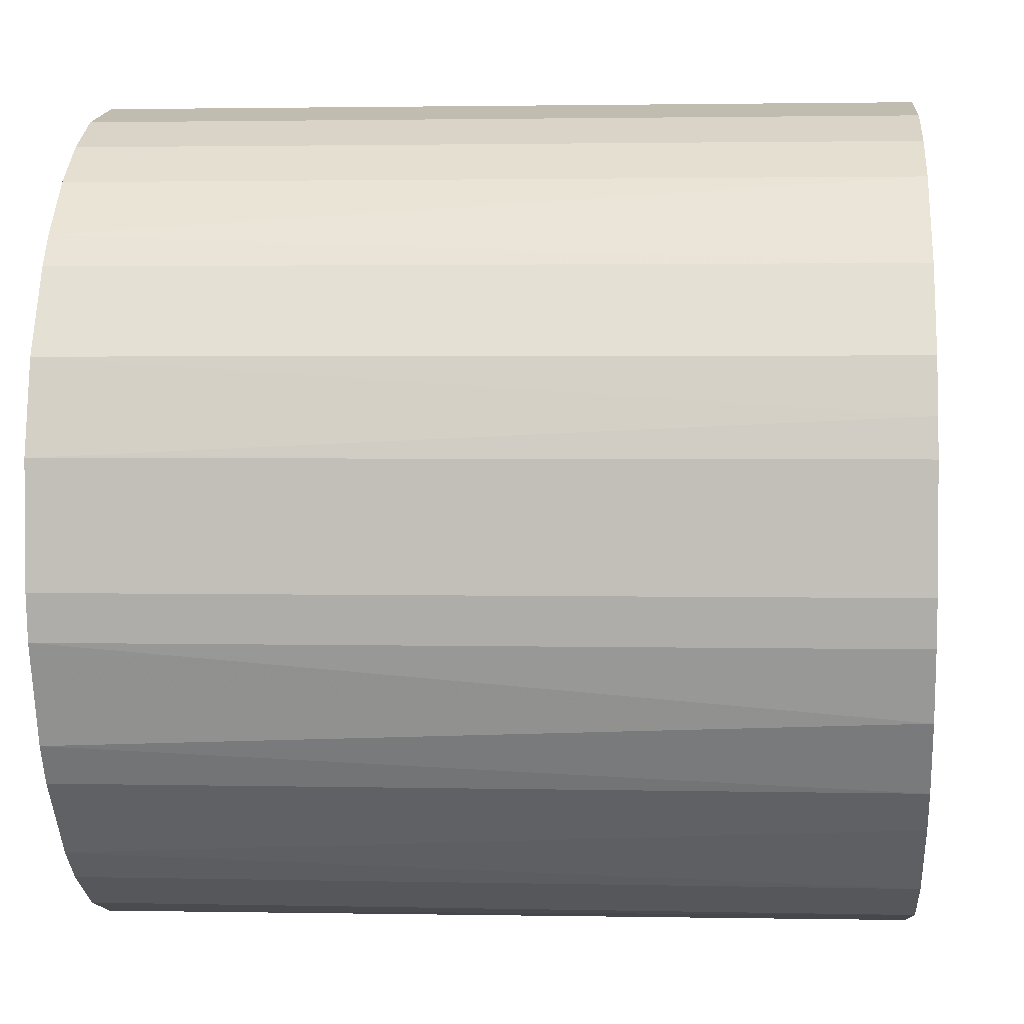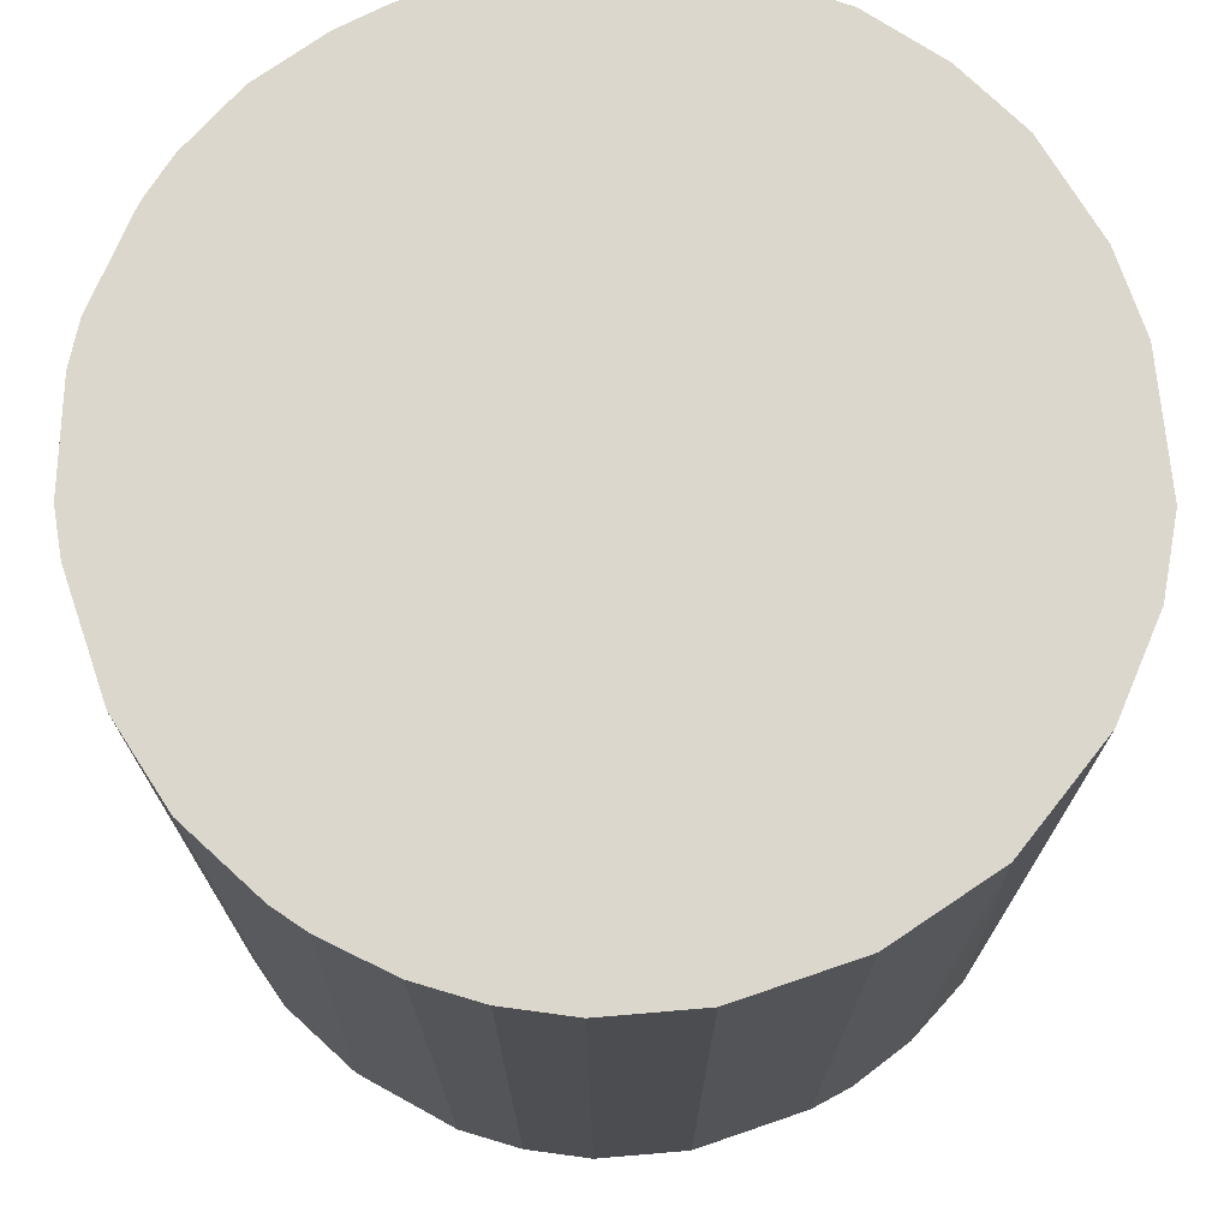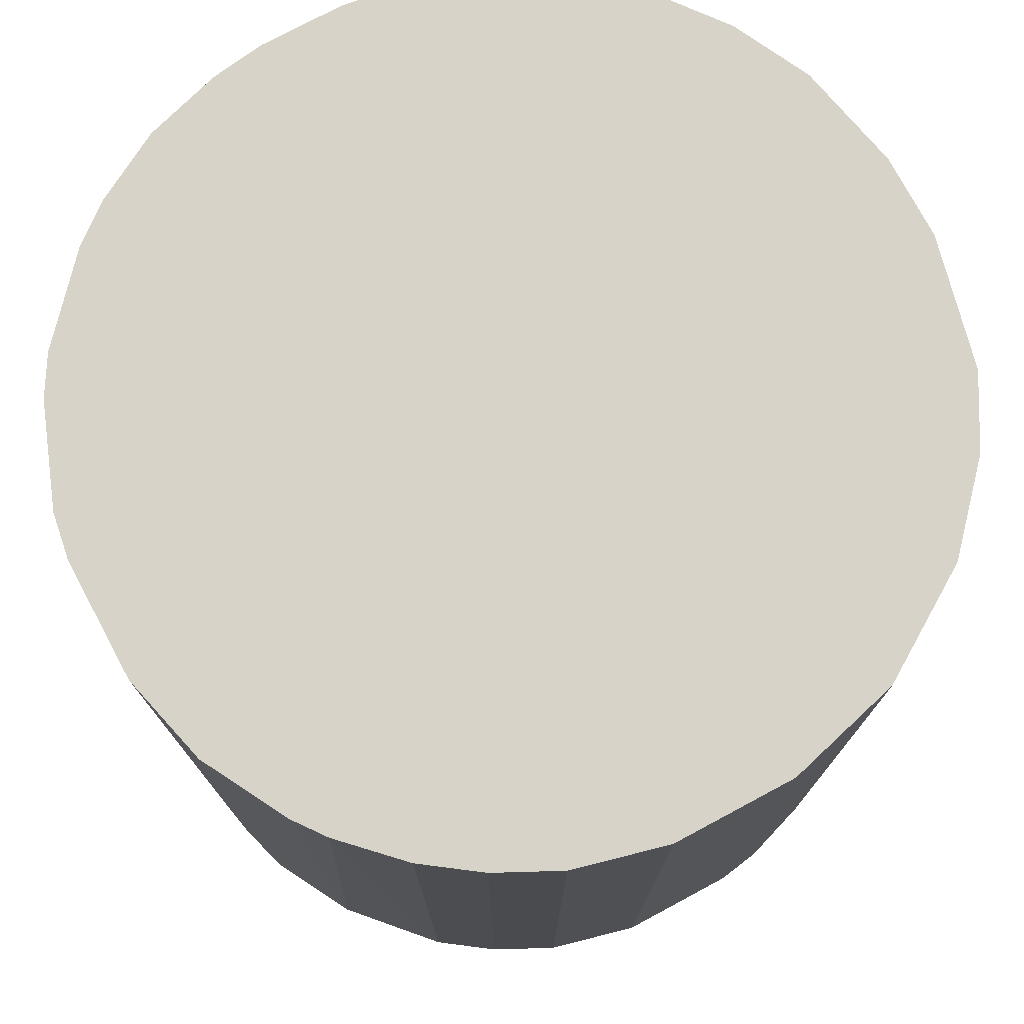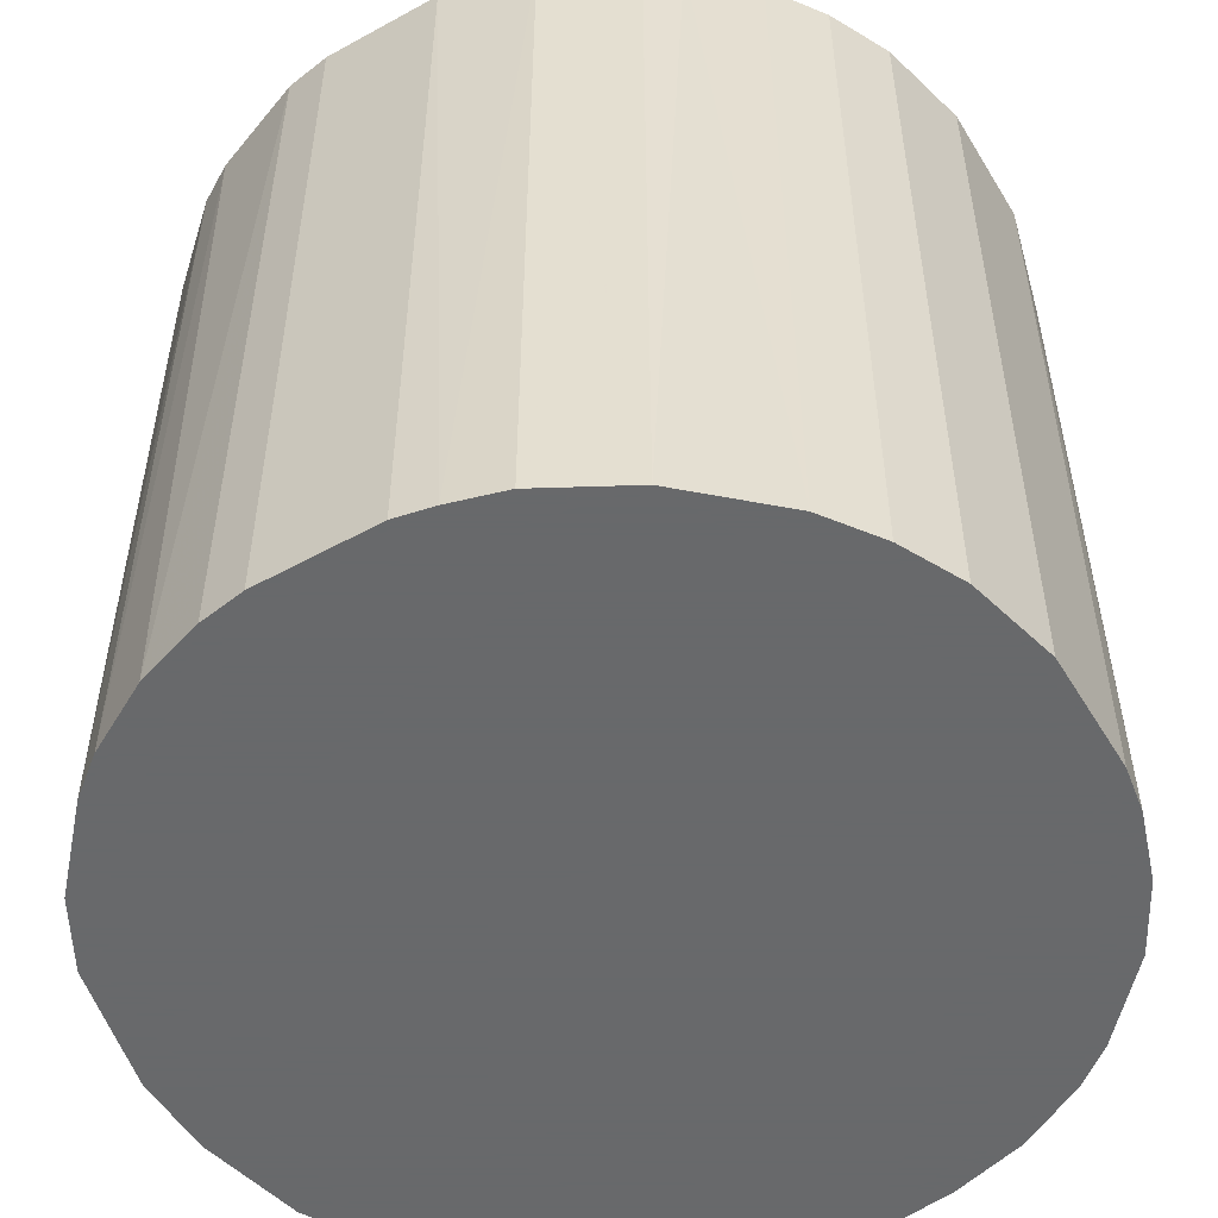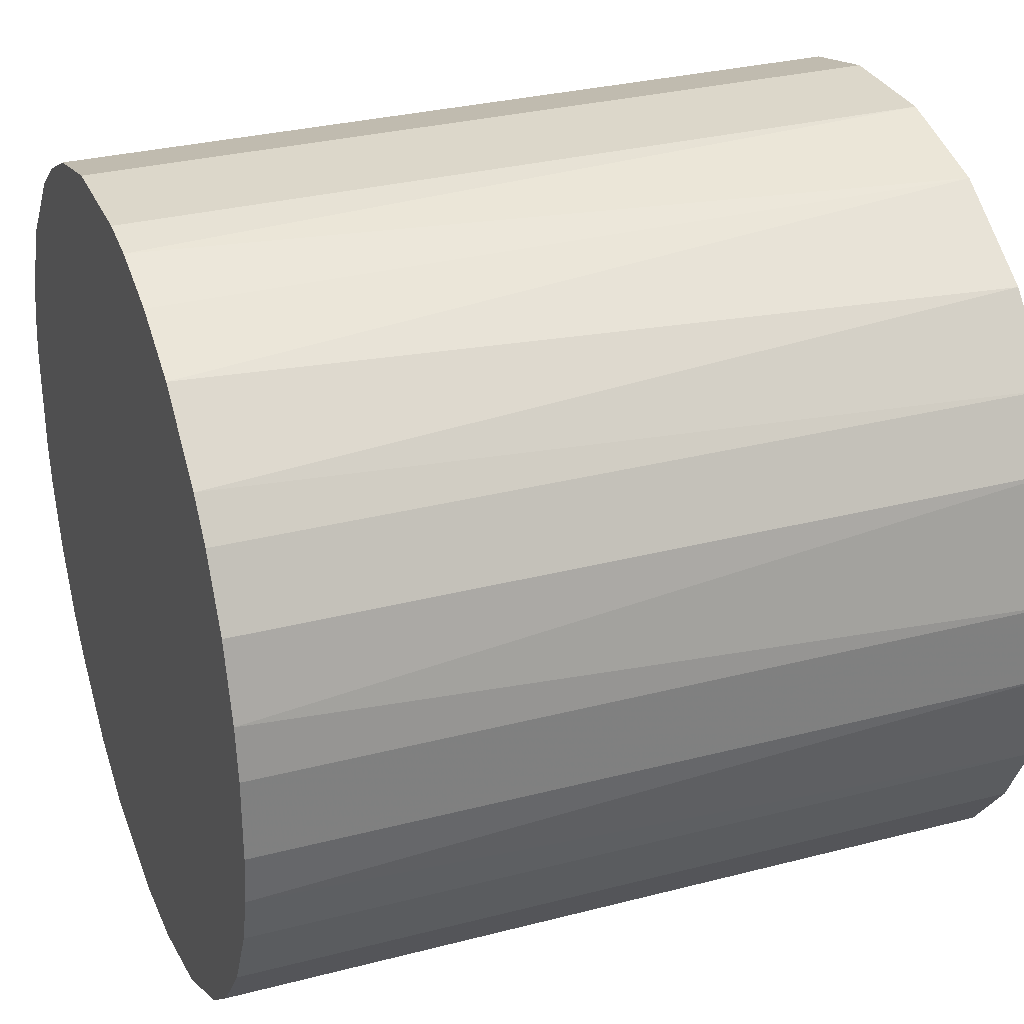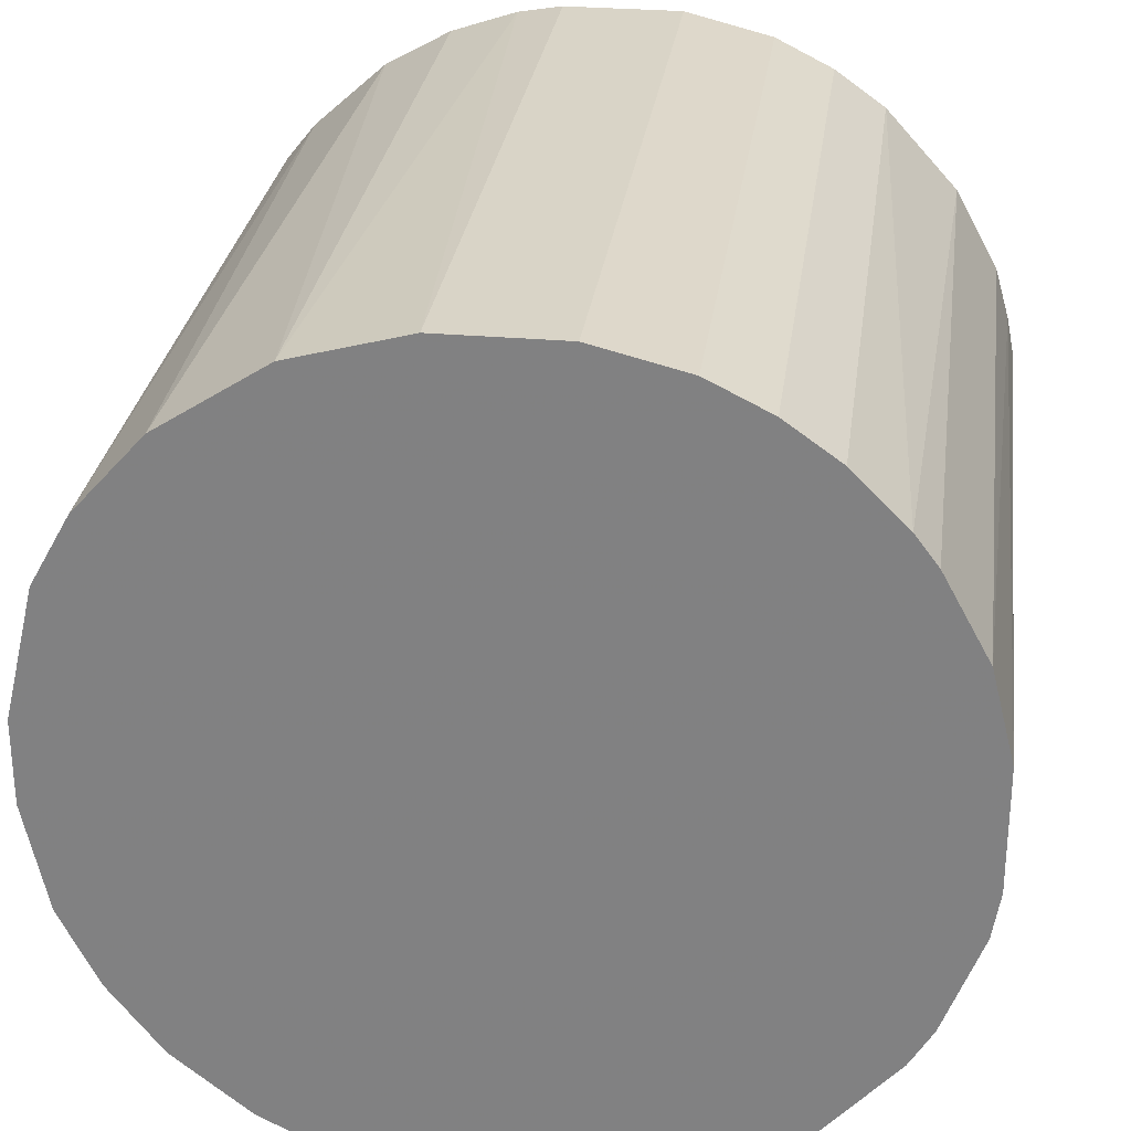
<metadata>
{"format":"obj","ext":"obj","renderer":"f3d","projection":"perspective","resolution":1024,"background":"white","views":[{"elev":2.4,"azim":94.5,"up":"+Y"},{"elev":73.3,"azim":161.1,"up":"+Z"},{"elev":76.0,"azim":151.8,"up":"+Z"},{"elev":-52.6,"azim":120.6,"up":"+Z"},{"elev":30.5,"azim":-110.6,"up":"+Y"},{"elev":28.4,"azim":7.6,"up":"+Y"}]}
</metadata>
<code>
o convex_0
v 0.02613 0.004022 0.02571
v -0.02625 -0.002701 -0.02571
v -0.02577 -0.006065 -0.02571
v -0.02625 -0.002701 0.02571
v -0.003659 0.02613 -0.02571
v 0.01075 -0.02433 -0.02571
v -0.0027 -0.02625 0.02571
v -0.01087 0.02421 0.02571
v 0.02181 0.01508 -0.02571
v 0.01364 0.02277 0.02571
v -0.01568 -0.02144 -0.02571
v 0.02325 -0.01279 0.02571
v 0.02565 -0.006547 -0.02571
v -0.02193 0.01507 -0.02571
v -0.01904 -0.01856 0.02571
v -0.02433 0.01075 0.02571
v 0.01075 -0.02433 0.02571
v 0.009791 0.02469 -0.02571
v 0.004022 0.02613 0.02571
v -0.0027 -0.02625 -0.02571
v 0.01988 -0.0176 -0.02571
v 0.02181 0.01508 0.02571
v 0.02565 0.006422 -0.02571
v -0.0152 0.0218 -0.02571
v -0.0176 0.01988 0.02571
v -0.009428 -0.02481 0.02571
v -0.02577 0.005945 -0.02571
v -0.02241 -0.01423 -0.02571
v -0.02481 -0.009429 0.02571
v 0.01748 -0.02 0.02571
v 0.017 0.02037 -0.02571
v 0.02565 -0.006547 0.02571
v 0.002581 -0.02625 -0.02571
v -0.003659 0.02613 0.02571
v 0.02469 0.009791 0.02571
v -0.009428 -0.02481 -0.02571
v -0.02625 0.002576 0.02571
v 0.005945 -0.02577 0.02571
v 0.004022 0.02613 -0.02571
v 0.02421 -0.01087 -0.02571
v 0.02613 -0.00366 -0.02571
v 0.01508 -0.02193 -0.02571
v -0.006546 0.02565 -0.02571
v -0.01423 -0.02241 0.02571
v -0.02193 0.01507 0.02571
v 0.017 0.02037 0.02571
v -0.02241 -0.01423 0.02571
v 0.009791 0.02469 0.02571
v -0.02433 0.01075 -0.02571
v -0.01904 -0.01856 -0.02571
v 0.02469 0.009791 -0.02571
v -0.02 0.01748 -0.02571
v -0.01087 0.02421 -0.02571
v 0.02181 -0.01519 0.02571
v 0.02613 0.004022 -0.02571
v 0.02613 -0.00366 0.02571
v -0.02481 -0.009429 -0.02571
v -0.006064 -0.02577 0.02571
v 0.02037 0.017 0.02571
v 0.02181 -0.01519 -0.02571
v 0.01364 0.02277 -0.02571
v 0.002581 -0.02625 0.02571
v -0.02625 0.002576 -0.02571
v 0.01508 -0.02193 0.02571
f 42 30 64
f 2 3 4
f 3 2 5
f 3 5 6
f 1 4 7
f 4 1 8
f 6 5 9
f 8 1 10
f 3 6 11
f 1 7 12
f 6 9 13
f 5 2 14
f 7 4 15
f 4 8 16
f 12 7 17
f 9 5 18
f 8 10 19
f 11 6 20
f 6 13 21
f 10 1 22
f 13 9 23
f 5 14 24
f 16 8 25
f 8 24 25
f 7 15 26
f 14 2 27
f 3 11 28
f 4 3 29
f 15 4 29
f 12 17 30
f 9 18 31
f 1 12 32
f 20 6 33
f 7 20 33
f 19 5 34
f 8 19 34
f 22 1 35
f 9 22 35
f 1 23 35
f 11 20 36
f 2 4 37
f 4 16 37
f 16 27 37
f 6 17 38
f 17 7 38
f 33 6 38
f 18 5 39
f 19 18 39
f 5 19 39
f 21 13 40
f 32 12 40
f 13 32 40
f 13 23 41
f 32 13 41
f 17 6 42
f 6 21 42
f 21 30 42
f 5 24 43
f 34 5 43
f 8 34 43
f 15 11 44
f 26 15 44
f 11 36 44
f 36 26 44
f 14 16 45
f 16 25 45
f 10 22 46
f 31 10 46
f 28 15 47
f 15 29 47
f 29 28 47
f 10 18 48
f 19 10 48
f 18 19 48
f 16 14 49
f 14 27 49
f 27 16 49
f 11 15 50
f 28 11 50
f 15 28 50
f 23 9 51
f 9 35 51
f 35 23 51
f 24 14 52
f 25 24 52
f 14 45 52
f 45 25 52
f 24 8 53
f 43 24 53
f 8 43 53
f 12 30 54
f 30 21 54
f 23 1 55
f 1 41 55
f 41 23 55
f 1 32 56
f 41 1 56
f 32 41 56
f 3 28 57
f 28 29 57
f 29 3 57
f 20 7 58
f 7 26 58
f 36 20 58
f 26 36 58
f 22 9 59
f 9 31 59
f 46 22 59
f 31 46 59
f 21 40 60
f 40 12 60
f 12 54 60
f 54 21 60
f 18 10 61
f 31 18 61
f 10 31 61
f 7 33 62
f 38 7 62
f 33 38 62
f 27 2 63
f 2 37 63
f 37 27 63
f 30 17 64
f 17 42 64

</code>
